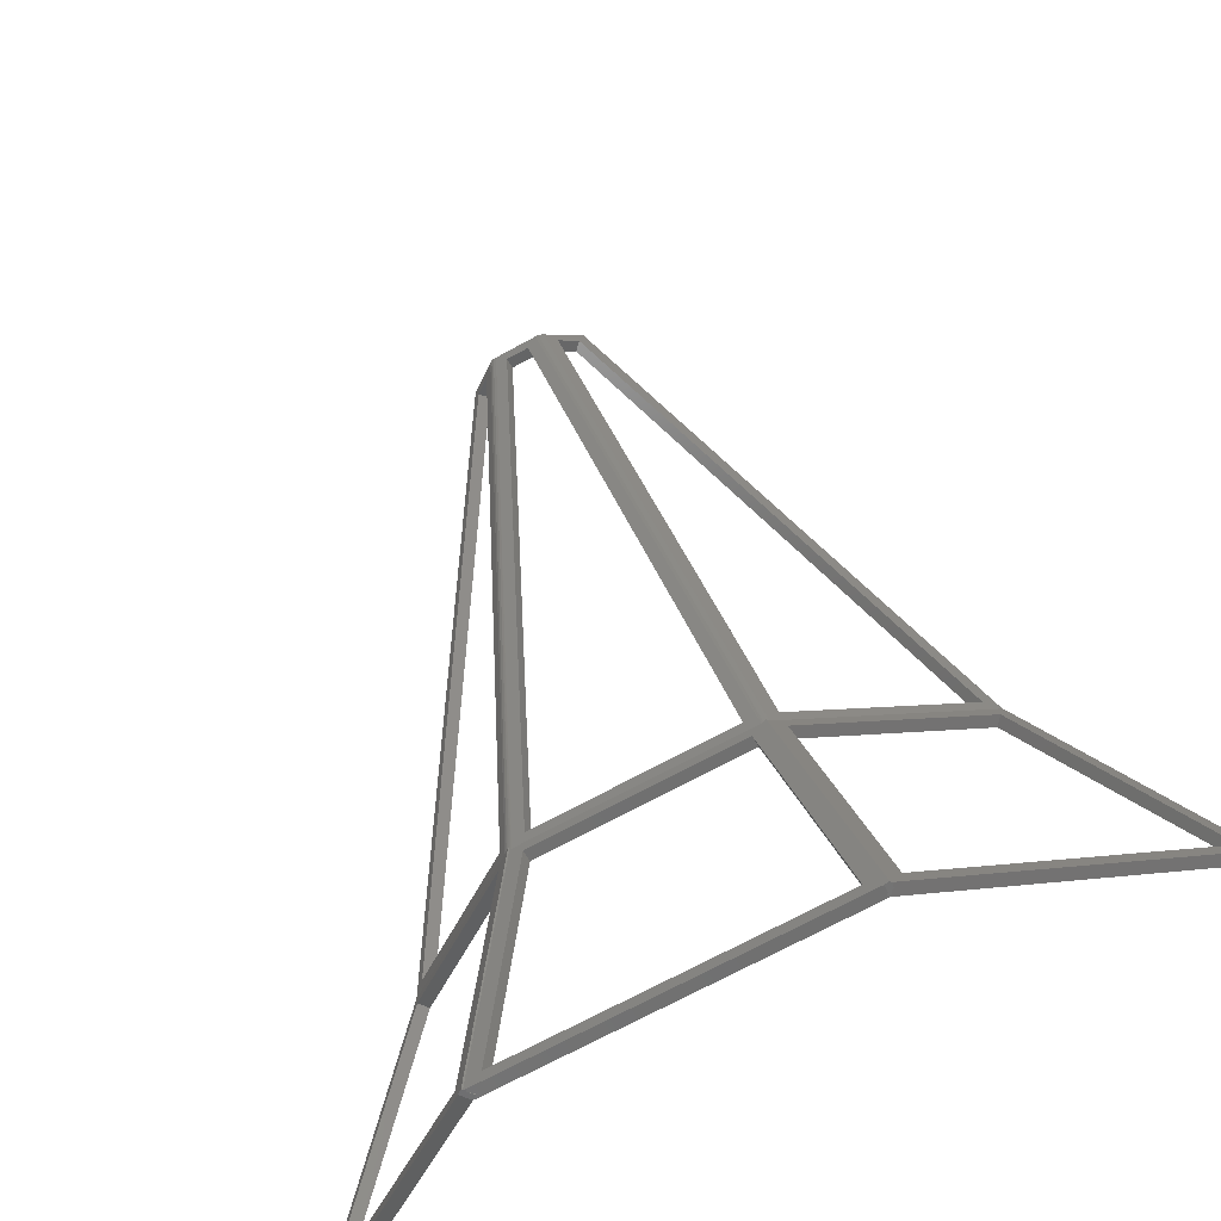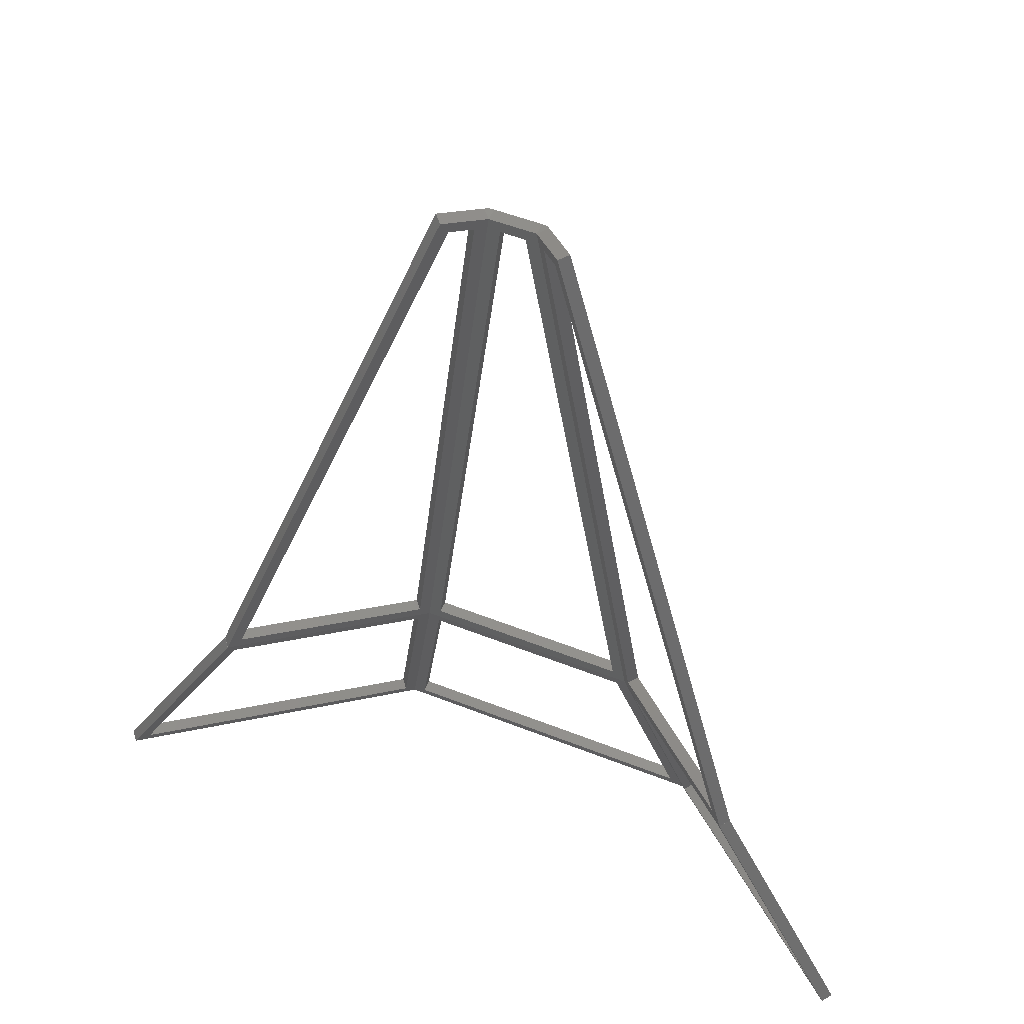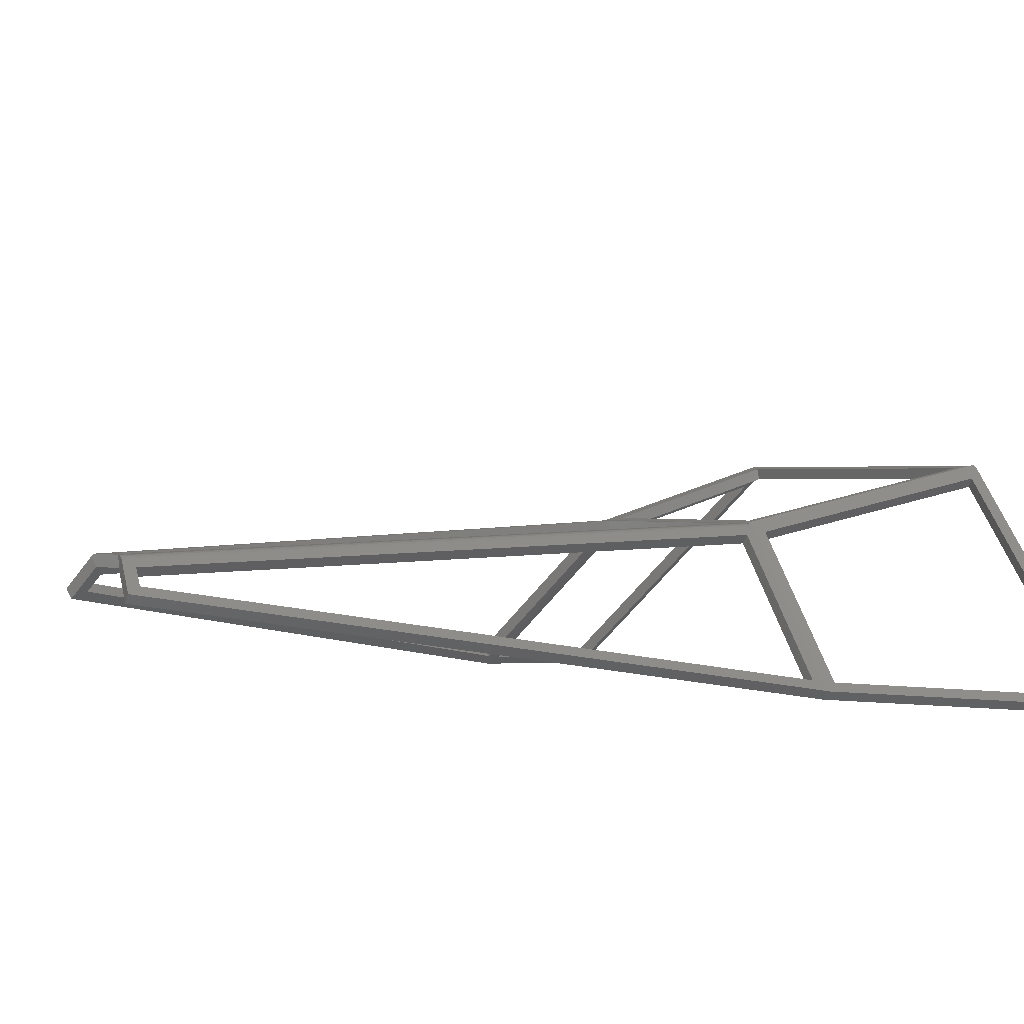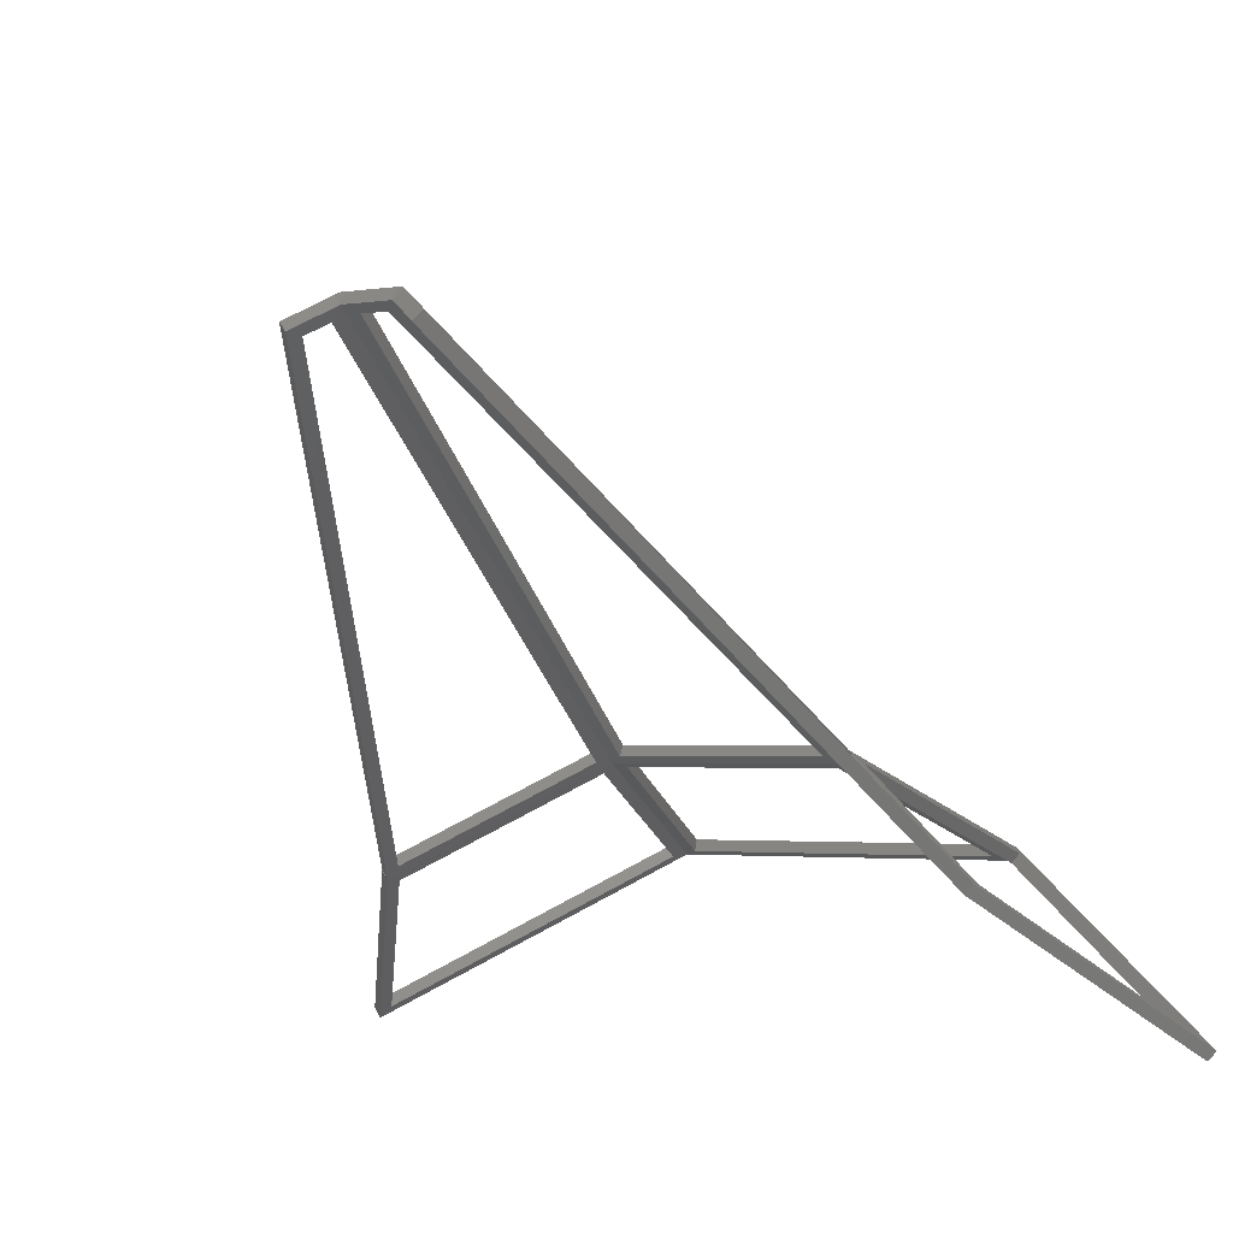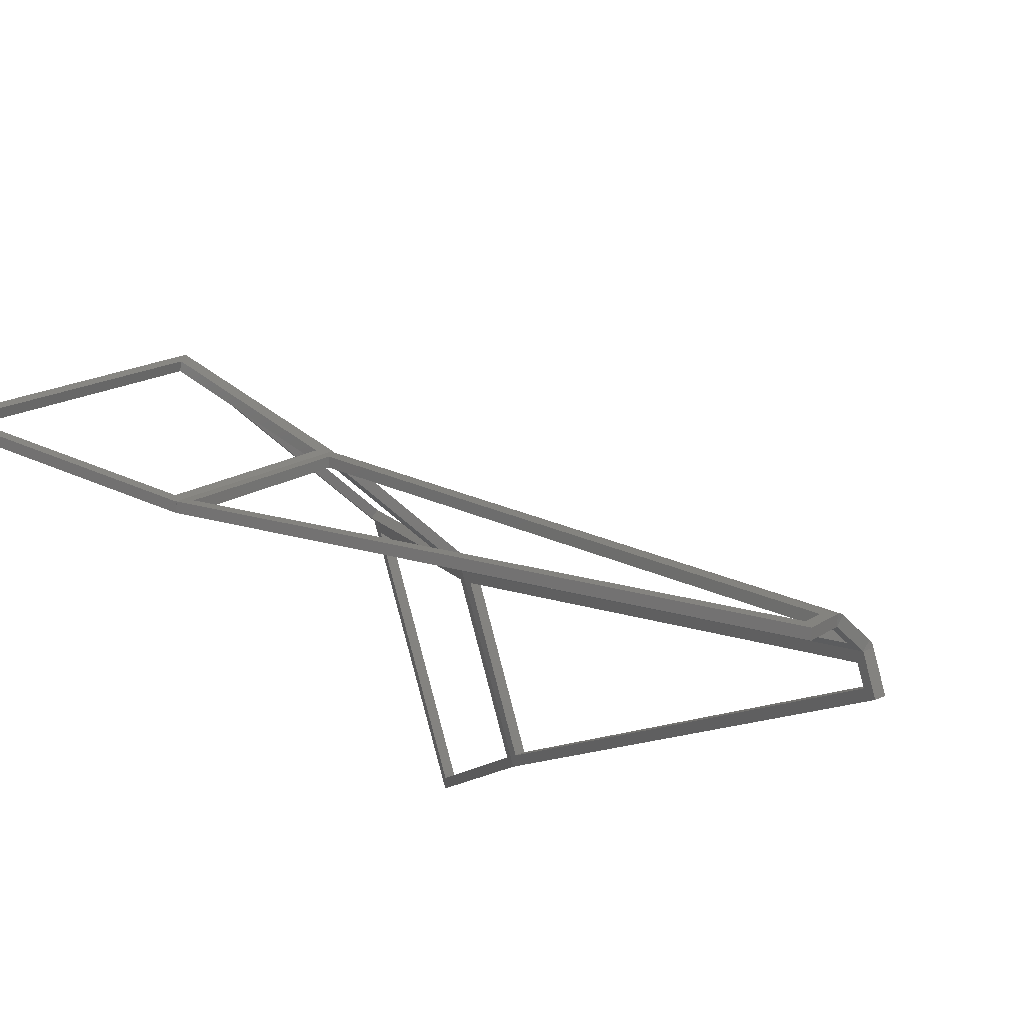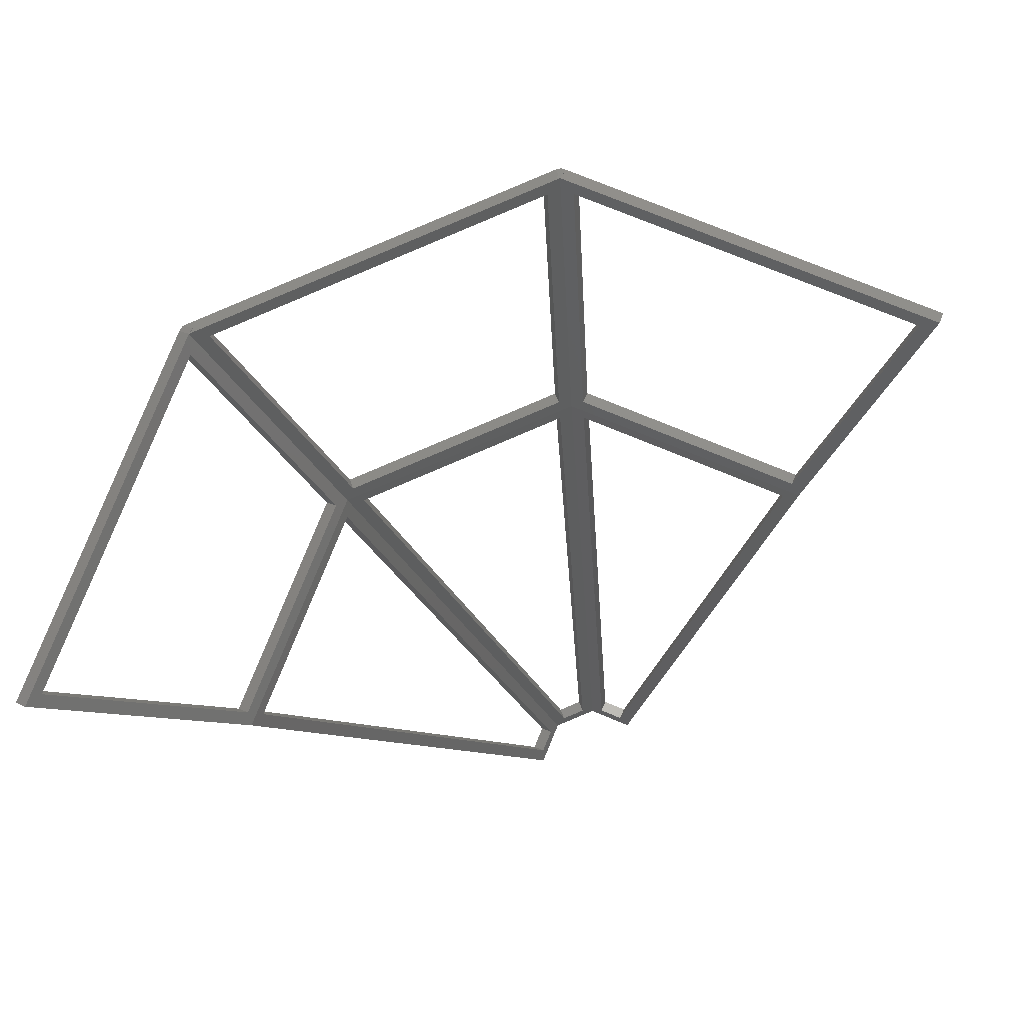
<metadata>
{"format":"stl","ext":"stl","renderer":"f3d","projection":"perspective","resolution":1024,"background":"white","views":[{"elev":56.2,"azim":161.9,"up":"+Y"},{"elev":-53.7,"azim":-6.4,"up":"+Y"},{"elev":-27.5,"azim":50.4,"up":"+Y"},{"elev":-55.8,"azim":18.1,"up":"+Y"},{"elev":-11.8,"azim":-49.3,"up":"+Y"},{"elev":-9.0,"azim":-176.4,"up":"+Y"}]}
</metadata>
<code>
# stl→obj: 200 verts, 432 faces
v 36.31 36.81 41.06
v 36.48 36.67 41.08
v 36.49 36.88 41.18
v 36.63 36.52 41.08
v 36.77 36.35 41.07
v 36.12 36.9 41.02
v 35.36 35.36 40
v 36.06 36.93 41.01
v 35.97 36.97 41
v 36.02 36.96 41
v 36.08 36.92 41.01
v 36.1 36.91 41.02
v 54.16 54.56 1.176
v 54.63 53.7 1
v 53.97 54.48 1.057
v 53.56 54.31 0.7996
v 53.7 54.63 1
v 53.03 53.03 -8.882e-15
v 52.56 53.9 0.1756
v 52.5 53.84 0.3127
v 36.96 36.02 41
v 36.93 36.06 41.01
v 36.92 36.08 41.01
v 36.91 36.1 41.02
v 36.9 36.12 41.02
v 36.32 36.83 41.01
v 0.265 75.64 0.3998
v 0.6628 76.6 1
v 0.4717 75.1 0.1564
v -1.332e-14 75 4.441e-15
v 37.01 36.12 40.85
v 37.02 36.09 40.85
v 37.04 36.06 40.85
v 36.97 35.97 41
v 37.05 36.03 40.84
v 36.09 37.02 40.85
v 36.12 37.01 40.85
v 36.06 37.04 40.85
v 36.03 37.05 40.84
v 8.63 7.61 145.7
v 8.372 8.025 145.7
v 6.888 6.888 145
v 8.025 8.372 145.7
v 7.61 8.63 145.7
v 36.23 36.93 40.91
v 26.11 26.46 79
v 28.69 29.04 69.47
v 31.28 31.63 59.94
v 31.63 31.28 59.94
v 34.21 33.86 50.41
v 36.18 36.97 40.88
v 23.53 23.87 88.53
v 26.46 26.11 79
v 29.04 28.69 69.47
v 10.61 10.96 136.2
v 13.19 13.54 126.7
v 15.78 16.12 117.1
v 16.12 15.78 117.1
v 18.71 18.36 107.6
v 21.29 20.94 98.06
v 23.87 23.53 88.53
v 10.96 10.61 136.2
v 36.96 36.19 40.88
v 36.91 36.25 40.93
v 36.84 36.3 40.99
v 33.86 34.21 50.41
v 13.54 13.19 126.7
v 18.36 18.71 107.6
v 20.94 21.29 98.06
v -0.1911 51.74 41.09
v -0.1491 51.84 41.15
v -0.1911 76.74 1.088
v -0.1491 76.84 1.151
v -0.3396 75.82 0.5124
v -0.5469 75.86 0.5811
v -0.5469 75.88 0.551
v -0.456 76.1 0.6881
v -0.6628 76.6 1
v -53.7 54.63 1
v -53.03 53.03 2.22e-14
v -0.2992 51.71 41.07
v -0.1887 51.72 41.08
v 0.2992 51.71 41.07
v 0.5517 51.63 41.02
v 0.6154 51.61 41.01
v -1.332e-14 50 40
v 0.7094 51.58 41
v 0.573 51.63 41.02
v 0.5944 51.62 41.01
v 0.6156 51.61 41.01
v 0.6628 51.6 41
v -0.5517 51.63 41.02
v -0.573 51.63 41.02
v -0.5944 51.62 41.01
v -0.6156 51.61 41.01
v -0.6628 51.6 41
v 0.4717 75.14 0.08782
v 0.6259 51.71 40.85
v 0.6579 51.7 40.85
v 0.6898 51.69 40.85
v 0.7214 51.68 40.84
v -0.6259 51.71 40.85
v -0.6579 51.7 40.85
v -0.6154 51.61 41.01
v -0.7094 51.58 41
v -0.7214 51.68 40.84
v -0.6898 51.69 40.85
v 0.7214 11.48 145.7
v 0.2454 11.59 145.7
v 0 9.742 145
v -0.2454 11.59 145.7
v -0.7214 11.48 145.7
v 0.382 51.72 40.99
v 0.2454 48.13 50.41
v -0.2454 48.13 50.41
v -0.382 51.72 40.99
v -0.4642 51.73 40.93
v -0.2454 37.17 79
v -0.2454 40.83 69.47
v -0.2454 44.48 59.94
v 0.2454 44.48 59.94
v -0.5455 51.72 40.88
v -0.2454 15.25 136.2
v -0.2454 18.9 126.7
v -0.2454 22.56 117.1
v 0.2454 22.56 117.1
v 0.2454 26.21 107.6
v 0.2454 29.86 98.06
v 0.2454 33.52 88.53
v 0.2454 37.17 79
v -0.2454 33.52 88.53
v 0.2454 15.25 136.2
v 0.5455 51.72 40.88
v 0.4642 51.73 40.93
v 0.2454 40.83 69.47
v -0.2454 29.86 98.06
v -0.2454 26.21 107.6
v 0.2454 18.9 126.7
v 33.7 37.36 42.55
v 2.587 50.25 42.55
v 2.587 11.43 143.8
v 6.256 9.914 143.8
v 5.534 8.172 143.1
v 1.865 9.692 143.1
v 32.98 35.62 41.89
v 1.865 48.5 41.89
v 50.38 53.05 1.732
v 34.23 36.9 38.27
v 51.04 54.65 2.732
v 34.9 38.5 39.27
v 1.887 73.14 1.732
v 2.55 74.74 2.732
v 1.887 50.3 38.27
v 2.55 51.9 39.27
v 38.5 34.9 39.27
v 51.68 0.7214 40.84
v 51.9 2.55 39.27
v 74.74 2.55 2.732
v 76.6 0.6628 1
v 51.58 0.7094 41
v 51.6 0.6628 41
v 54.65 51.04 2.732
v 50 -1.776e-14 40
v 36.9 34.23 38.27
v 53.05 50.38 1.732
v 50.3 1.887 38.27
v 73.14 1.887 1.732
v 75 2.22e-15 -8.882e-15
v 9.692 1.865 143.1
v 8.172 5.534 143.1
v 11.43 2.587 143.8
v 9.914 6.256 143.8
v 48.5 1.865 41.89
v 50.25 2.587 42.55
v 35.62 32.98 41.89
v 37.36 33.7 42.55
v 11.48 0.7214 145.7
v 9.742 -2.22e-14 145
v -36.03 37.05 40.84
v -33.7 37.36 42.55
v -2.587 50.25 42.55
v -2.587 11.43 143.8
v -7.61 8.63 145.7
v -6.256 9.914 143.8
v -35.97 36.97 41
v -6.888 6.888 145
v -35.36 35.36 40
v -1.865 48.5 41.89
v -1.865 9.692 143.1
v -32.98 35.62 41.89
v -5.534 8.172 143.1
v -36.02 36.96 41
v -1.887 50.3 38.27
v -34.23 36.9 38.27
v -2.55 51.9 39.27
v -34.9 38.5 39.27
v -1.887 73.14 1.732
v -2.55 74.74 2.732
v -50.38 53.05 1.732
v -51.04 54.65 2.732
f 1 2 3
f 3 2 4
f 3 4 5
f 6 7 8
f 7 9 8
f 10 7 8
f 8 7 11
f 11 7 12
f 12 7 6
f 13 14 15
f 15 14 16
f 15 16 17
f 14 18 16
f 16 18 19
f 20 16 19
f 21 22 7
f 7 22 23
f 7 23 24
f 24 25 7
f 18 20 19
f 15 26 13
f 13 26 3
f 3 26 1
f 20 27 16
f 16 27 28
f 16 28 17
f 27 20 29
f 29 20 18
f 29 18 30
f 31 32 22
f 22 32 22
f 22 22 23
f 23 22 24
f 24 22 25
f 32 33 22
f 22 33 34
f 34 33 35
f 11 8 8
f 8 8 36
f 8 36 37
f 11 12 8
f 8 12 6
f 8 9 36
f 36 9 38
f 38 9 39
f 25 22 7
f 22 34 7
f 40 41 42
f 42 41 43
f 42 43 44
f 45 46 26
f 26 46 47
f 26 47 48
f 48 47 49
f 48 49 50
f 50 49 35
f 50 35 33
f 51 44 45
f 45 44 52
f 45 52 46
f 46 52 53
f 46 53 54
f 54 53 35
f 54 35 49
f 51 37 44
f 44 37 36
f 44 36 38
f 38 39 44
f 43 55 44
f 44 55 56
f 44 56 57
f 57 56 58
f 57 58 59
f 59 58 40
f 59 40 60
f 60 40 35
f 60 35 61
f 61 35 53
f 61 53 52
f 55 43 62
f 62 43 41
f 62 41 40
f 33 32 50
f 50 32 31
f 50 31 63
f 63 64 50
f 50 64 65
f 50 65 5
f 5 4 50
f 50 4 66
f 50 66 48
f 48 66 26
f 4 2 66
f 66 2 1
f 66 1 26
f 56 55 67
f 67 55 62
f 67 62 40
f 57 68 44
f 44 68 69
f 44 69 52
f 52 69 61
f 57 59 68
f 68 59 60
f 68 60 69
f 69 60 61
f 49 47 54
f 54 47 46
f 40 58 67
f 67 58 56
f 70 71 72
f 72 71 73
f 74 75 76
f 75 77 76
f 78 77 79
f 79 77 75
f 79 75 74
f 30 80 74
f 74 80 79
f 81 82 70
f 70 82 83
f 70 83 71
f 84 85 86
f 85 87 86
f 84 86 88
f 88 86 89
f 89 86 90
f 90 86 91
f 92 93 86
f 86 93 94
f 86 94 95
f 95 96 86
f 29 30 97
f 27 29 97
f 78 72 77
f 77 72 27
f 77 27 74
f 74 27 30
f 30 27 97
f 73 28 72
f 72 28 27
f 74 76 77
f 98 99 90
f 90 99 85
f 90 85 89
f 89 85 88
f 88 85 84
f 99 100 85
f 85 100 87
f 87 100 101
f 102 95 103
f 103 95 104
f 103 104 105
f 95 94 104
f 104 94 93
f 104 93 92
f 106 107 105
f 105 107 103
f 92 86 104
f 86 105 104
f 108 109 110
f 110 109 111
f 110 111 112
f 113 83 114
f 114 83 82
f 114 82 115
f 115 82 81
f 115 81 116
f 117 118 116
f 116 118 119
f 116 119 120
f 120 119 121
f 120 121 114
f 114 121 101
f 114 101 100
f 118 117 112
f 112 117 122
f 112 122 102
f 102 103 112
f 112 103 107
f 112 107 106
f 111 123 112
f 112 123 124
f 112 124 125
f 125 124 126
f 125 126 127
f 127 126 108
f 127 108 128
f 128 108 101
f 128 101 129
f 129 101 130
f 129 130 131
f 131 130 118
f 131 118 112
f 123 111 132
f 132 111 109
f 132 109 108
f 100 99 114
f 114 99 98
f 114 98 133
f 133 134 114
f 114 134 113
f 130 101 135
f 135 101 121
f 135 121 119
f 118 130 135
f 118 135 119
f 128 129 136
f 136 129 131
f 136 131 112
f 127 128 137
f 137 128 136
f 137 136 112
f 132 108 138
f 138 108 126
f 138 126 124
f 123 132 138
f 123 138 124
f 116 120 115
f 115 120 114
f 112 125 137
f 137 125 127
f 44 39 139
f 139 39 101
f 139 101 140
f 140 101 108
f 140 108 141
f 141 108 44
f 141 44 142
f 142 44 139
f 143 144 142
f 142 144 141
f 145 143 139
f 139 143 142
f 146 145 140
f 140 145 139
f 144 146 141
f 141 146 140
f 110 42 108
f 108 42 44
f 144 110 146
f 146 110 86
f 146 86 7
f 144 143 110
f 110 143 42
f 42 143 145
f 42 145 7
f 7 145 146
f 86 87 91
f 9 7 10
f 147 148 149
f 149 148 150
f 151 147 152
f 152 147 149
f 153 151 154
f 154 151 152
f 148 153 150
f 150 153 154
f 9 10 39
f 39 10 37
f 39 37 150
f 150 37 51
f 150 51 45
f 10 8 37
f 150 45 149
f 149 45 26
f 149 26 15
f 15 17 149
f 149 17 152
f 152 17 28
f 152 28 73
f 73 71 152
f 152 71 154
f 154 71 133
f 154 133 98
f 83 113 71
f 71 113 134
f 71 134 133
f 90 91 98
f 98 91 101
f 98 101 154
f 154 101 150
f 150 101 39
f 91 87 101
f 151 153 86
f 86 153 148
f 86 148 7
f 7 148 147
f 7 147 18
f 18 147 151
f 18 151 30
f 30 151 86
f 34 35 21
f 21 35 31
f 21 31 22
f 31 35 155
f 155 35 156
f 155 156 157
f 157 156 158
f 158 156 159
f 158 159 14
f 160 161 156
f 156 161 159
f 158 14 162
f 162 14 13
f 162 13 3
f 5 65 3
f 3 65 64
f 3 64 63
f 3 63 155
f 155 63 31
f 155 162 3
f 160 163 161
f 164 165 155
f 155 165 162
f 166 164 157
f 157 164 155
f 167 166 158
f 158 166 157
f 165 167 162
f 162 167 158
f 7 34 21
f 168 18 159
f 159 18 14
f 163 168 161
f 161 168 159
f 165 18 167
f 167 18 168
f 167 168 163
f 18 165 7
f 7 165 164
f 7 164 163
f 163 164 166
f 163 166 167
f 169 170 171
f 171 170 172
f 173 169 174
f 174 169 171
f 175 173 176
f 176 173 174
f 170 175 172
f 172 175 176
f 156 177 160
f 160 177 178
f 160 178 163
f 42 178 40
f 40 178 177
f 35 176 156
f 156 176 174
f 156 174 177
f 177 174 171
f 177 171 40
f 40 171 172
f 40 172 176
f 35 40 176
f 170 42 175
f 175 42 7
f 175 7 163
f 170 169 42
f 42 169 178
f 178 169 173
f 178 173 163
f 163 173 175
f 179 180 106
f 106 180 181
f 106 181 112
f 112 181 182
f 112 182 183
f 183 182 184
f 183 184 180
f 179 183 180
f 179 185 183
f 183 185 186
f 186 185 187
f 188 189 181
f 181 189 182
f 190 188 180
f 180 188 181
f 191 190 184
f 184 190 180
f 189 191 182
f 182 191 184
f 186 110 183
f 183 110 112
f 189 110 191
f 191 110 186
f 191 186 190
f 190 186 187
f 190 187 188
f 188 187 86
f 188 86 110
f 189 188 110
f 187 185 192
f 105 86 96
f 193 194 195
f 195 194 196
f 197 193 198
f 198 193 195
f 199 197 200
f 200 197 198
f 194 199 196
f 196 199 200
f 80 187 79
f 79 187 192
f 105 96 106
f 106 96 102
f 106 102 195
f 195 102 122
f 195 122 117
f 96 95 102
f 195 117 70
f 70 117 116
f 70 116 81
f 195 70 198
f 198 70 72
f 198 72 78
f 78 79 198
f 198 79 200
f 200 79 179
f 200 179 196
f 196 179 106
f 196 106 195
f 79 192 179
f 179 192 185
f 194 187 199
f 199 187 80
f 199 80 197
f 197 80 30
f 197 30 86
f 187 194 86
f 86 194 193
f 86 193 197

</code>
